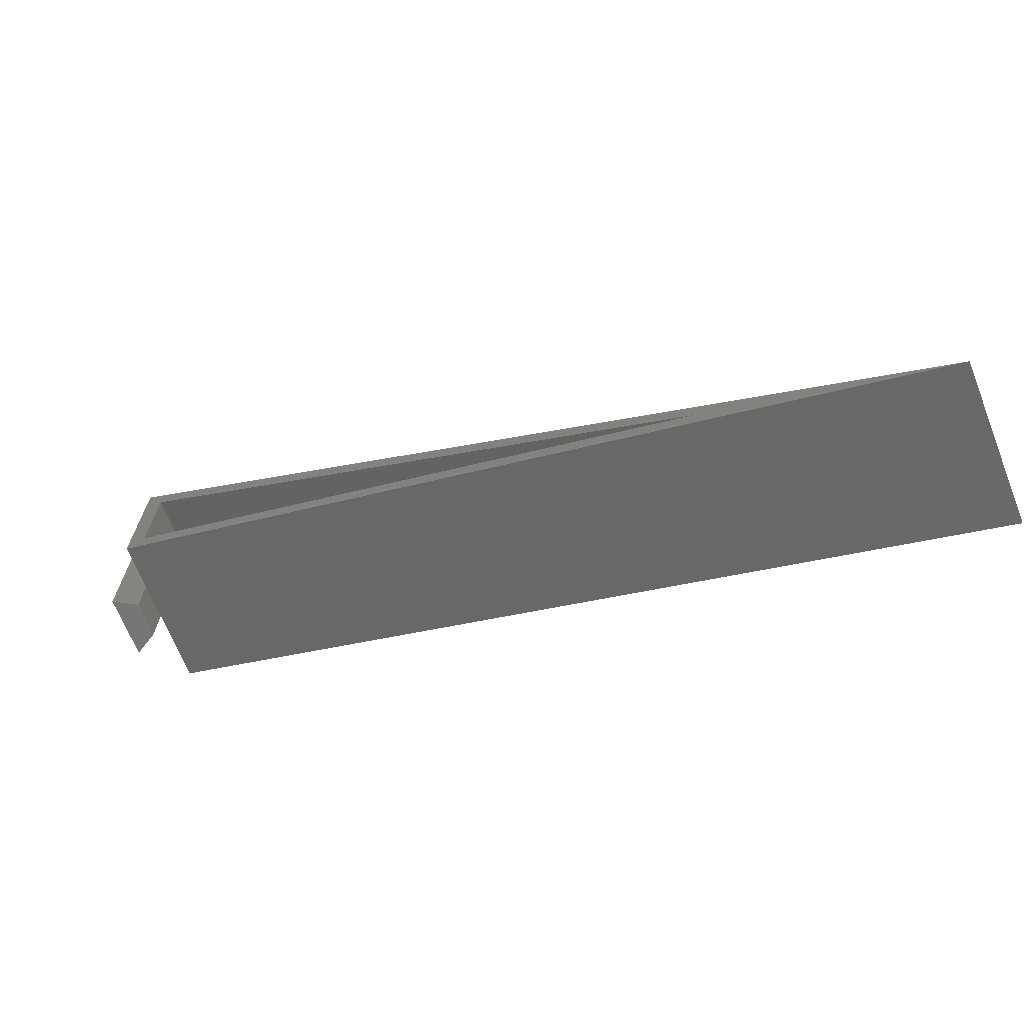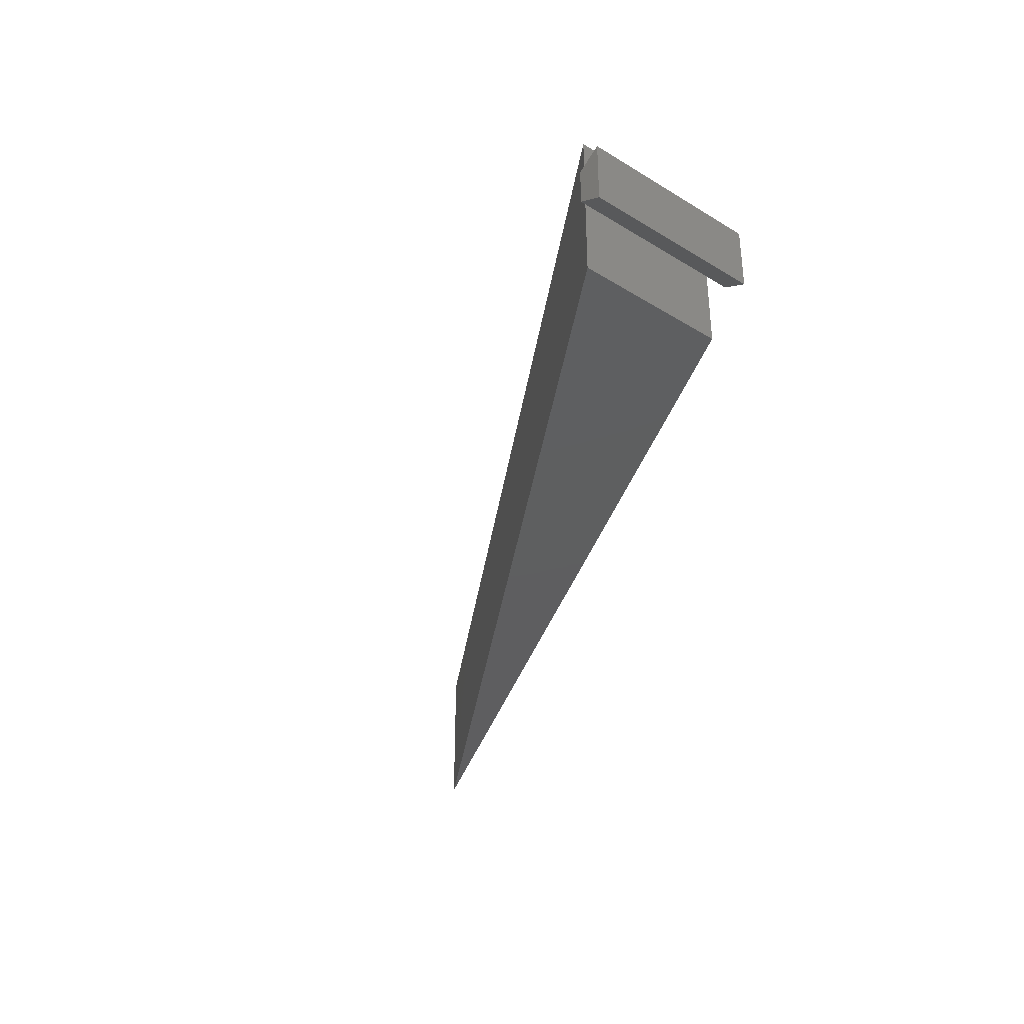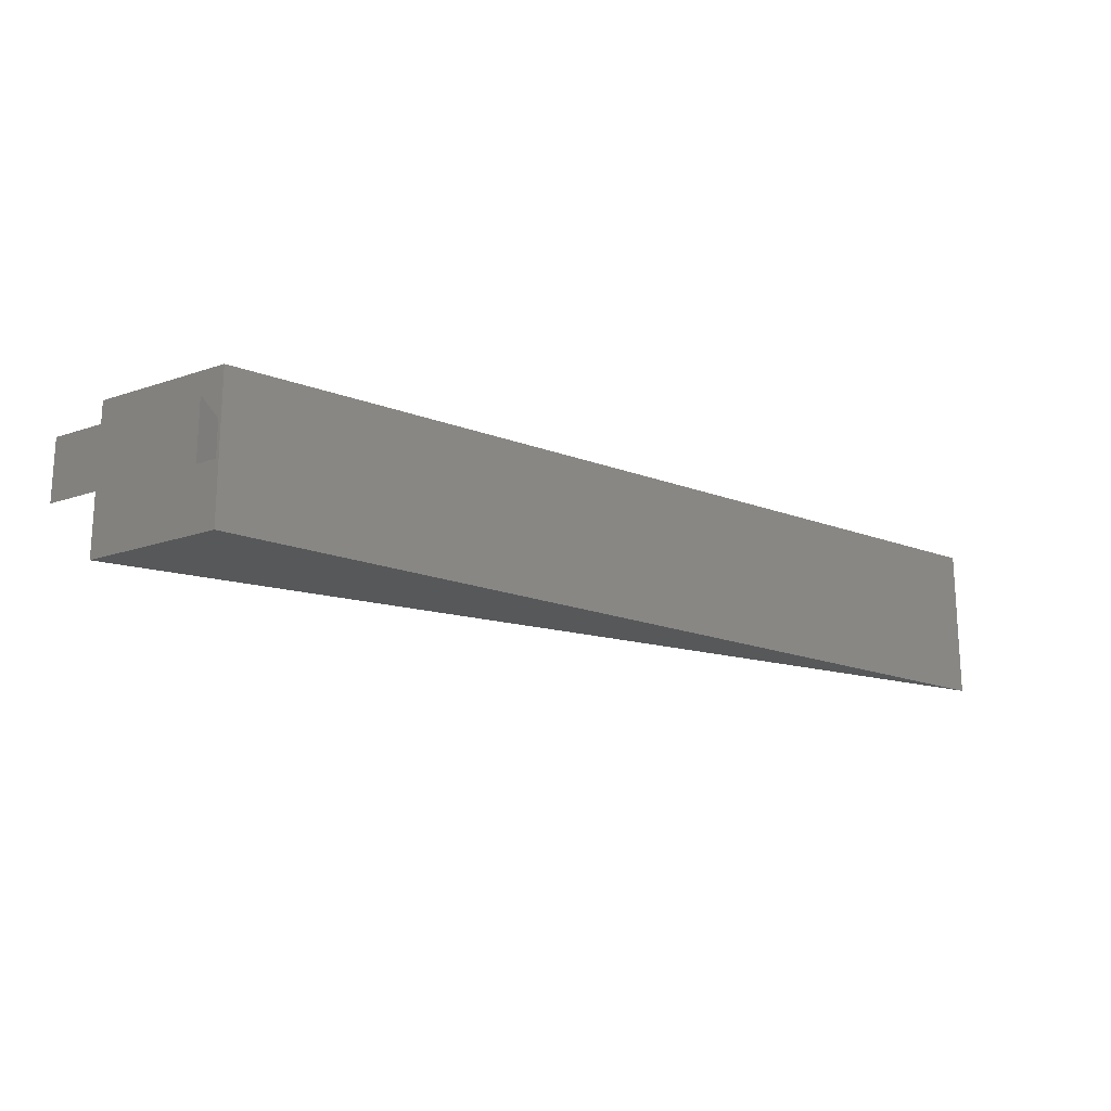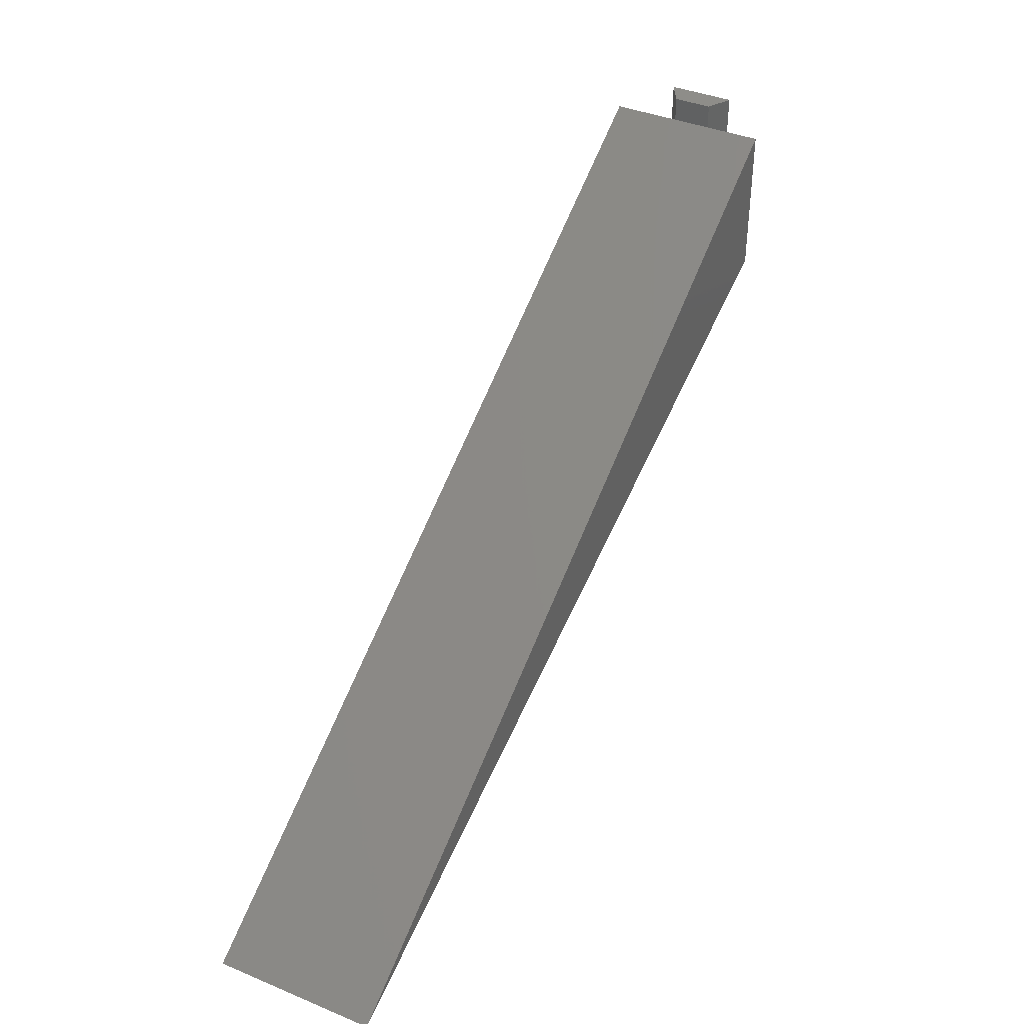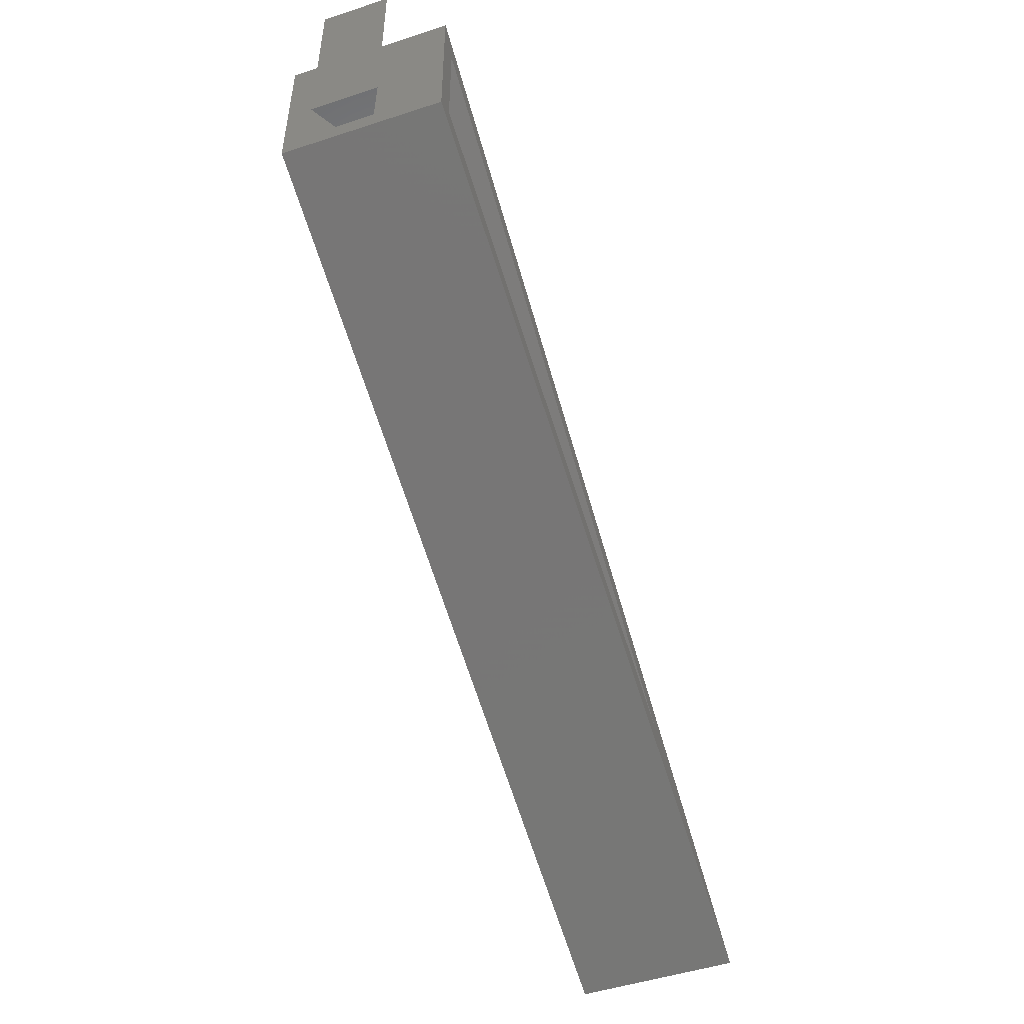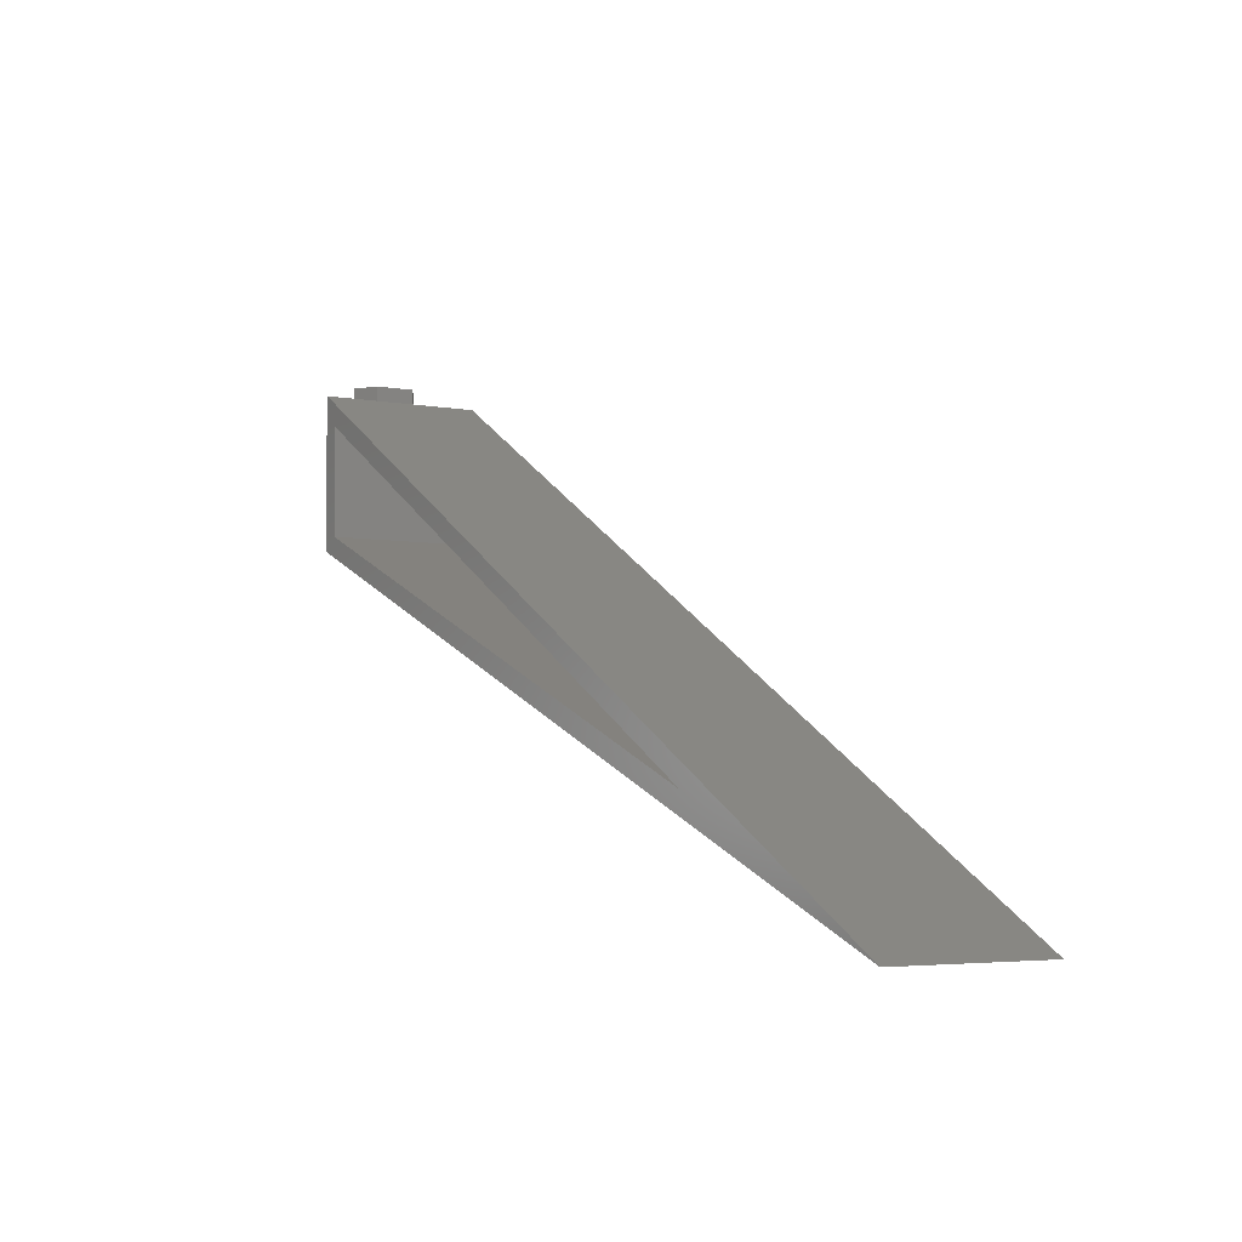
<metadata>
{"format":"stl","ext":"stl","renderer":"f3d","projection":"perspective","resolution":1024,"background":"white","views":[{"elev":-68.4,"azim":21.7,"up":"+Y"},{"elev":-36.3,"azim":-128.5,"up":"+Z"},{"elev":-19.2,"azim":-57.3,"up":"+Z"},{"elev":39.4,"azim":117.2,"up":"+Y"},{"elev":-49.7,"azim":-70.2,"up":"+Y"},{"elev":-4.4,"azim":58.2,"up":"+Y"}]}
</metadata>
<code>
# stl→obj: 20 verts, 32 faces
v -0.01562 0.1484 0.03906
v -0.01562 0.1484 0.09375
v 0.004523 0.1484 0.05058
v 0.004523 0.1484 0.08224
v -0.01562 0 0.03906
v 0.004523 1.942e-18 0.05058
v -0.01562 3.415e-18 0.09375
v 0.004523 3.92e-18 0.08224
v 0.7342 -0.2842 0.1328
v 0.5354 -0.1865 0.1328
v 0.01579 0.007895 0.1328
v 0.03141 0.01841 0.1328
v 0.01579 0.1342 0.1328
v 0.03141 0.107 0.1328
v 0.03141 0.01841 0.01562
v 0.5354 -0.1865 0.01562
v 0.03141 0.107 0.01562
v 0.01579 0.1342 0
v 0.7342 -0.2842 0
v 0.01579 0.007895 0
f 1 2 3
f 3 2 4
f 5 6 7
f 7 6 8
f 7 2 5
f 5 2 1
f 8 4 7
f 7 4 2
f 6 3 8
f 8 3 4
f 5 1 6
f 6 1 3
f 9 10 11
f 11 10 12
f 11 12 13
f 13 12 14
f 13 14 9
f 9 14 10
f 12 10 15
f 15 10 16
f 10 14 16
f 16 14 17
f 17 14 15
f 15 14 12
f 16 17 15
f 18 19 20
f 18 20 13
f 13 20 11
f 9 19 13
f 13 19 18
f 11 20 9
f 9 20 19

</code>
